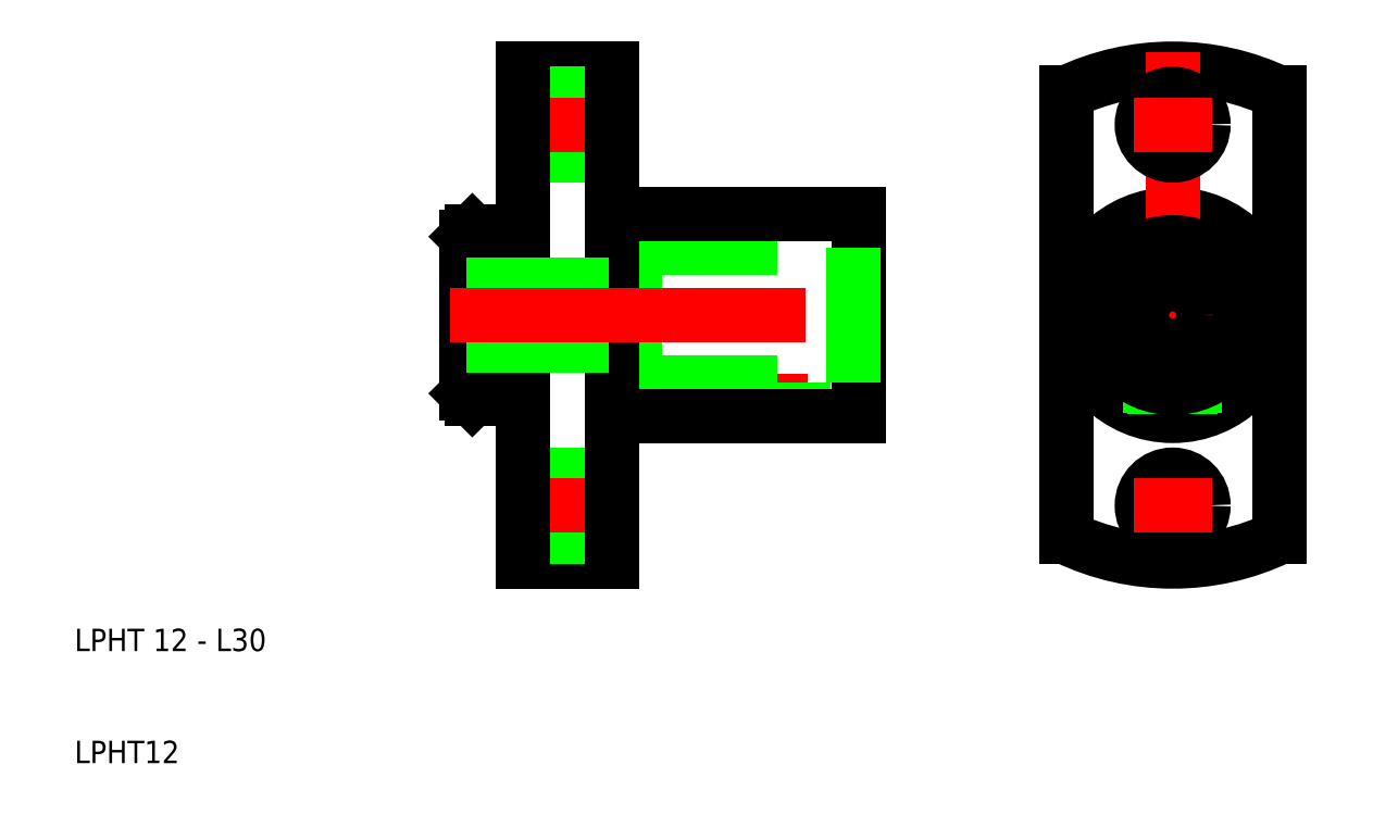
<metadata>
{"format":"dxf","ext":"dxf","renderer":"ezdxf+matplotlib","layout":"modelspace","background":"white","min_lineweight":24,"dpi":150}
</metadata>
<code>
0
SECTION
2
ENTITIES
0
CIRCLE
8
0
10
108
20
50
30
0
40
9
0
ARC
8
0
10
108
20
50
30
0
40
22
50
244.4
51
295.6
0
ARC
8
0
10
108
20
50
30
0
40
22
50
64.42
51
115.6
0
LINE
8
CENTER
10
97
20
50
30
0
11
119
21
50
31
0
0
LINE
8
0
10
98.5
20
69.84
30
0
11
98.5
21
30.16
31
0
0
LINE
8
0
10
110
20
44.34
30
0
11
110
21
41.23
31
0
0
LINE
8
0
10
109.6
20
44.22
30
0
11
109.6
21
41.15
31
0
0
LINE
8
0
10
106
20
44.34
30
0
11
106
21
41.23
31
0
0
LINE
8
0
10
106.4
20
44.22
30
0
11
106.4
21
41.15
31
0
0
LINE
8
0
10
117.5
20
69.84
30
0
11
117.5
21
30.16
31
0
0
LINE
8
CENTER
10
108
20
73.5
30
0
11
108
21
26.5
31
0
0
CIRCLE
8
0
10
108
20
33
30
0
40
2.75
0
LINE
8
CENTER
10
104.5
20
33
30
0
11
111.5
21
33
31
0
0
CIRCLE
8
0
10
108
20
67
30
0
40
2.75
0
CIRCLE
8
0
10
108
20
50
30
0
40
6.5
0
CIRCLE
8
0
10
108
20
50
30
0
40
6
0
CIRCLE
8
0
10
108
20
50
30
0
40
2.75
0
LINE
8
CENTER
10
104.5
20
67
30
0
11
111.5
21
67
31
0
0
LINE
8
0
10
79.5
20
56
30
0
11
80
21
56.5
31
0
0
LINE
8
0
10
60
20
56
30
0
11
79.5
21
56
31
0
0
LINE
8
0
10
79.5
20
44
30
0
11
80
21
43.5
31
0
0
LINE
8
CENTER
10
73
20
44.75
30
0
11
73
21
40.25
31
0
0
LINE
8
0
10
74.62
20
44
30
0
11
74.62
21
41
31
0
0
LINE
8
0
10
75
20
44
30
0
11
75
21
41
31
0
0
LINE
8
0
10
71.38
20
44
30
0
11
71.38
21
41
31
0
0
LINE
8
0
10
71
20
44
30
0
11
71
21
41
31
0
0
LINE
8
0
10
60
20
44
30
0
11
79.5
21
44
31
0
0
LINE
8
0
10
80
20
59
30
0
11
80
21
41
31
0
0
LINE
8
0
10
60
20
56
30
0
11
60
21
44
31
0
0
LINE
8
0
10
79.5
20
56
30
0
11
79.5
21
44
31
0
0
LINE
8
0
10
50
20
72
30
0
11
58
21
72
31
0
0
LINE
8
0
10
50
20
69.75
30
0
11
58
21
69.75
31
0
0
LINE
8
0
10
50
20
64.25
30
0
11
58
21
64.25
31
0
0
LINE
8
0
10
45.5
20
57.5
30
0
11
49
21
57.5
31
0
0
LINE
8
0
10
45.5
20
57.5
30
0
11
45
21
57
31
0
0
LINE
8
0
10
49
20
56.75
30
0
11
50
21
56.75
31
0
0
LINE
8
CENTER
10
49.25
20
67
30
0
11
58.75
21
67
31
0
0
LINE
8
0
10
50
20
28
30
0
11
58
21
28
31
0
0
LINE
8
0
10
50
20
30.25
30
0
11
58
21
30.25
31
0
0
LINE
8
0
10
50
20
35.75
30
0
11
58
21
35.75
31
0
0
LINE
8
0
10
45.5
20
42.5
30
0
11
49
21
42.5
31
0
0
LINE
8
0
10
45.5
20
42.5
30
0
11
45
21
43
31
0
0
LINE
8
0
10
49
20
43.25
30
0
11
50
21
43.25
31
0
0
LINE
8
CENTER
10
49.25
20
33
30
0
11
58.75
21
33
31
0
0
LINE
8
0
10
45.5
20
57.5
30
0
11
45.5
21
42.5
31
0
0
LINE
8
0
10
45
20
57
30
0
11
45
21
43
31
0
0
LINE
8
0
10
58
20
72
30
0
11
58
21
28
31
0
0
LINE
8
0
10
50
20
72
30
0
11
50
21
28
31
0
0
LINE
8
0
10
49
20
57.5
30
0
11
49
21
42.5
31
0
0
LINE
8
0
10
45
20
47.25
30
0
11
60
21
47.25
31
0
0
LINE
8
0
10
45
20
52.75
30
0
11
60
21
52.75
31
0
0
LINE
8
CENTER
10
43.5
20
50
30
0
11
81.5
21
50
31
0
0
LINE
8
0
10
58
20
59
30
0
11
80
21
59
31
0
0
LINE
8
0
10
58
20
41
30
0
11
80
21
41
31
0
0
TEXT
8
0
10
10
20
20
30
0
40
2
1
LPHT 12 - L30
0
TEXT
8
0
10
10
20
10
30
0
40
2
1
LPHT12
0
VIEWPORT
8
0
10
261.5
20
148.5
30
0
40
523
41
297
68
     1
69
     1
0
ENDSEC
0
EOF

</code>
